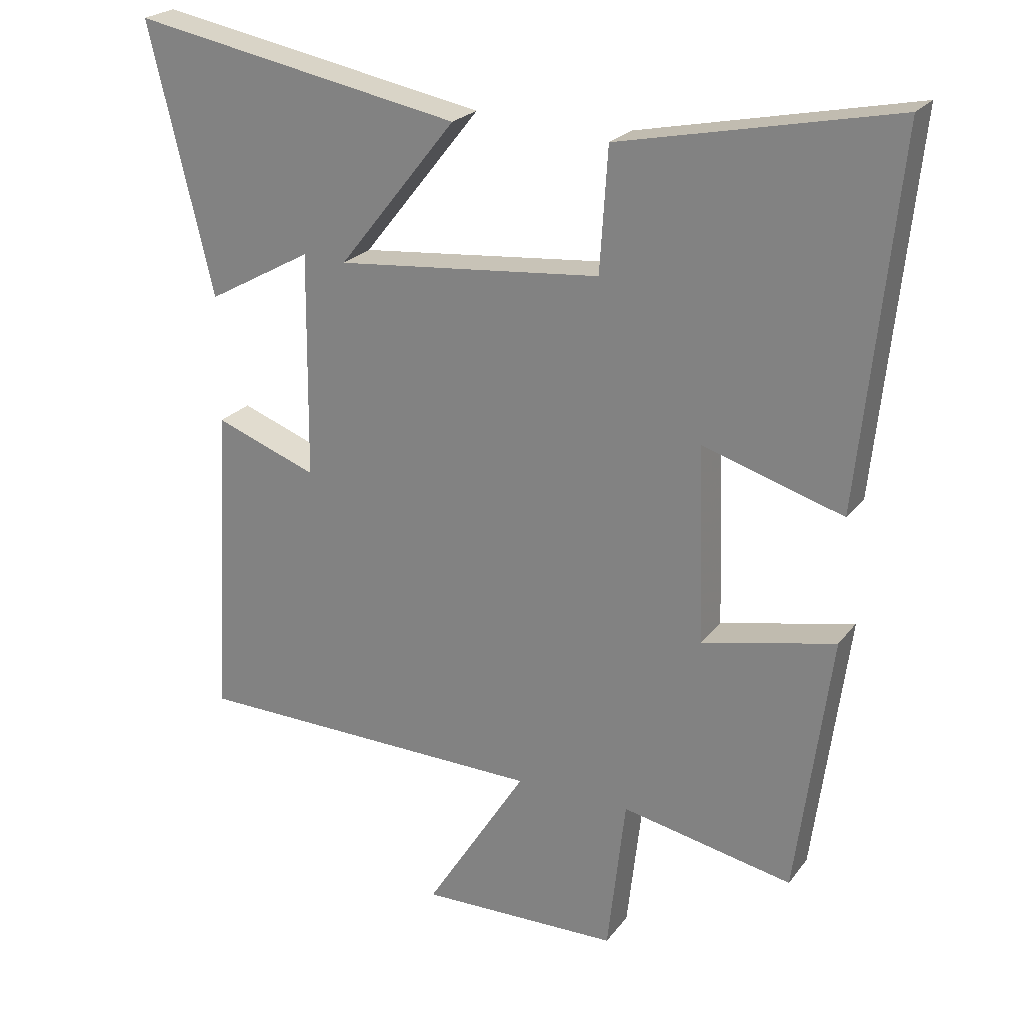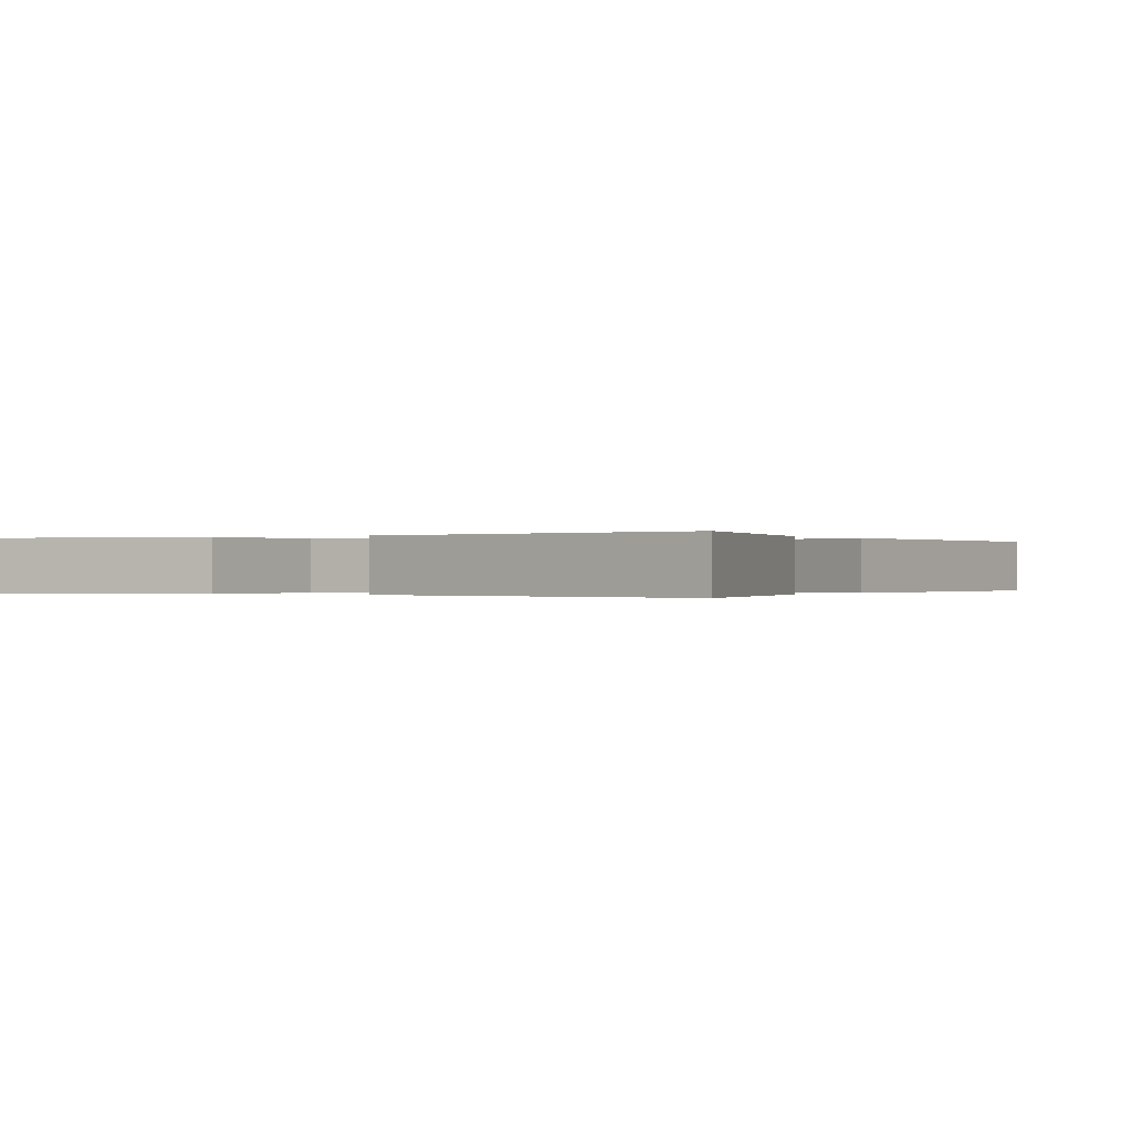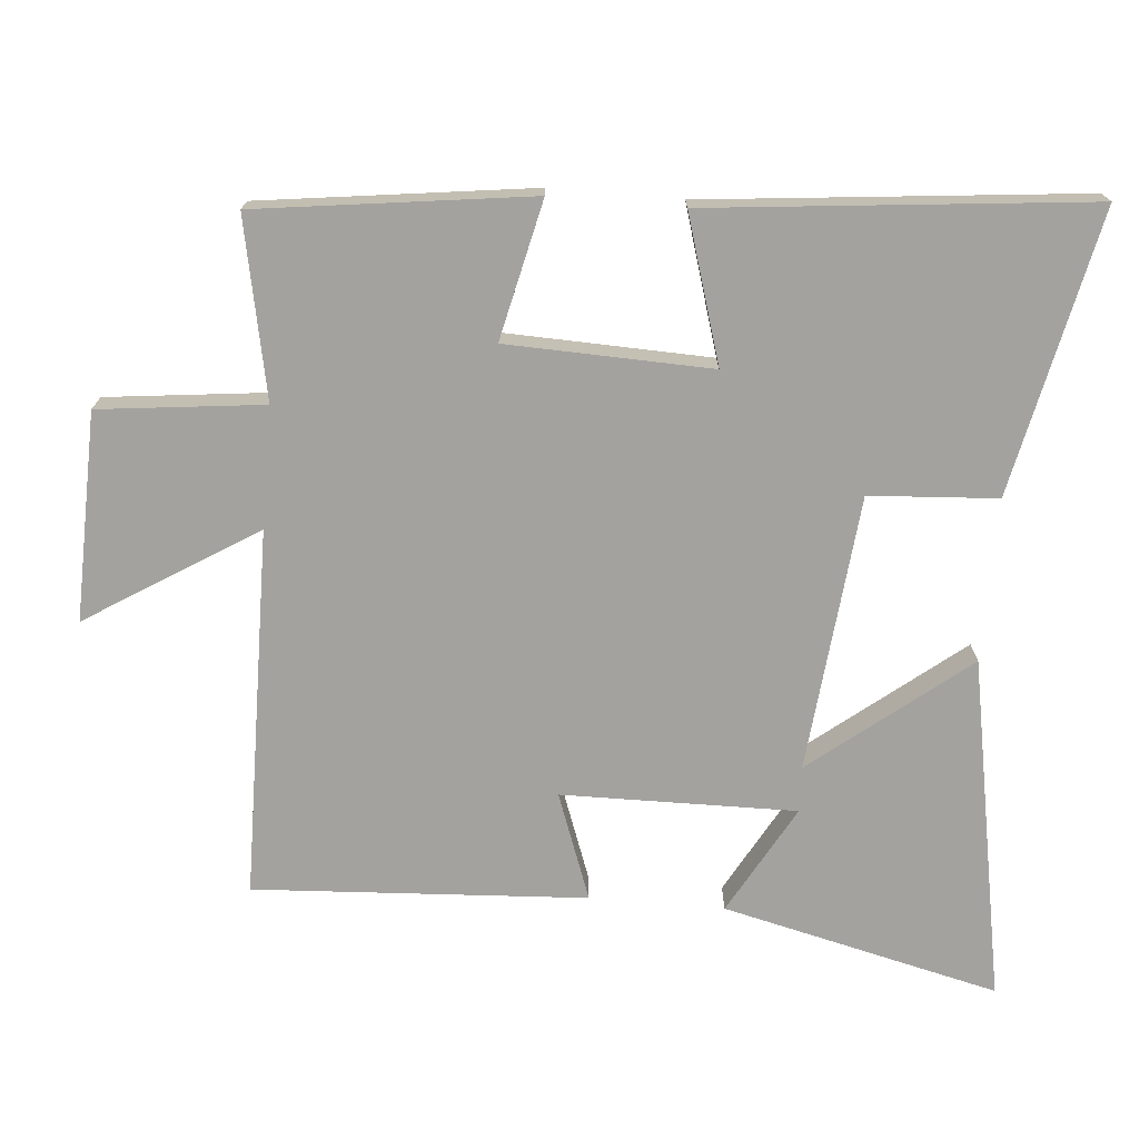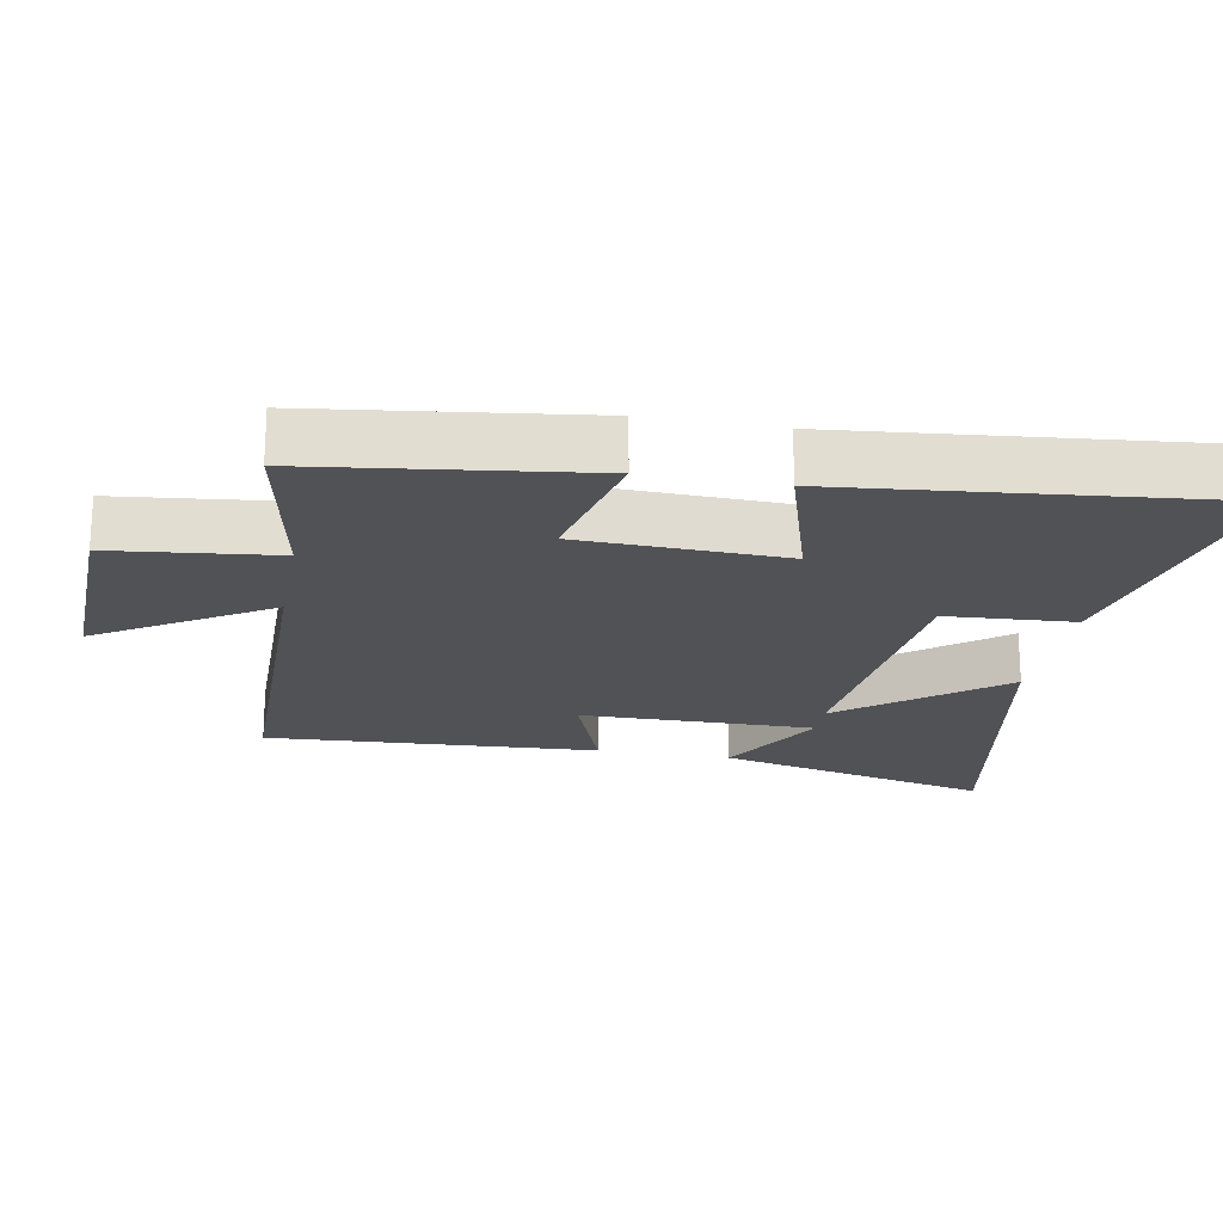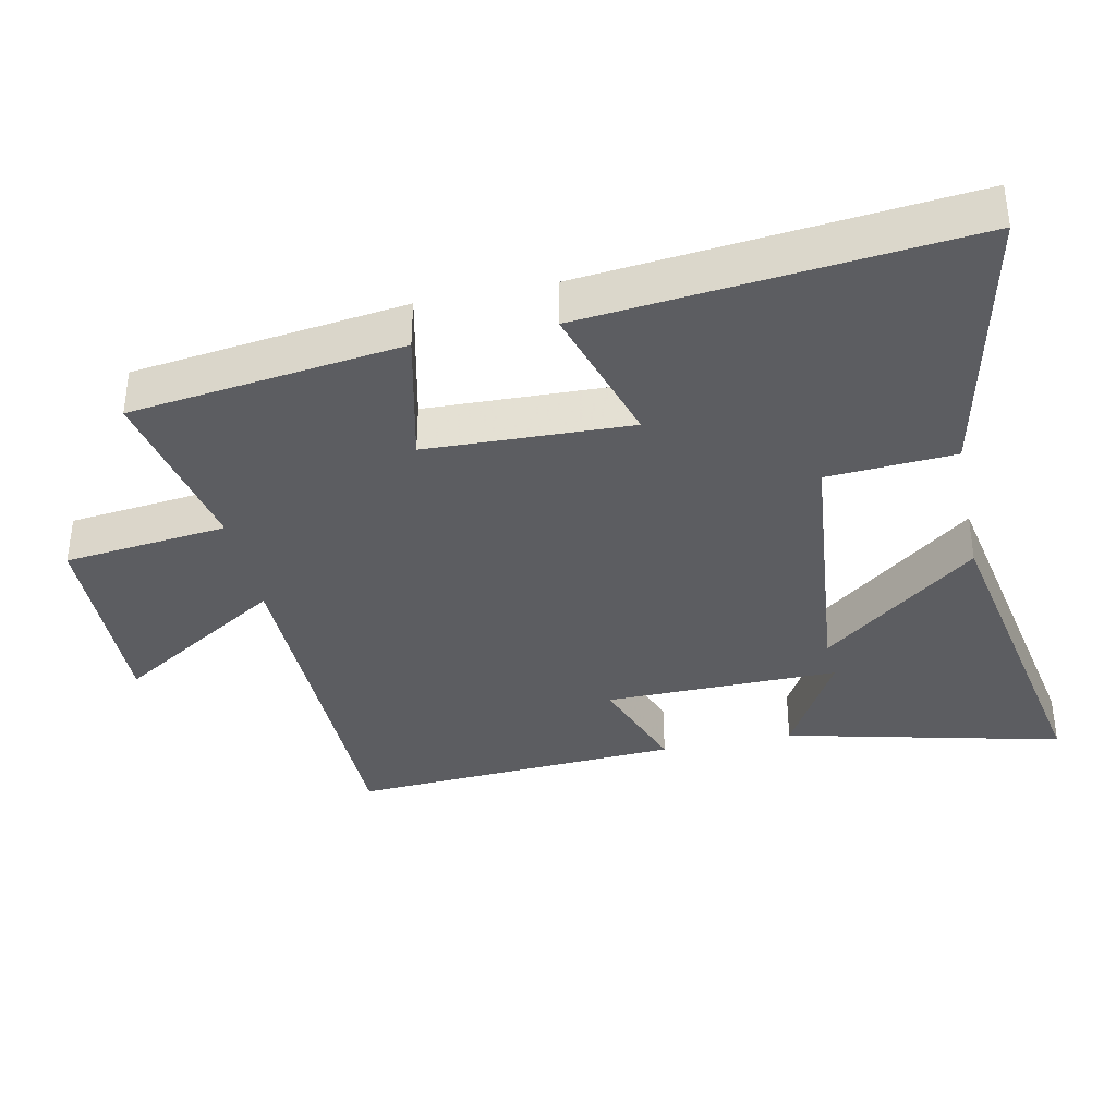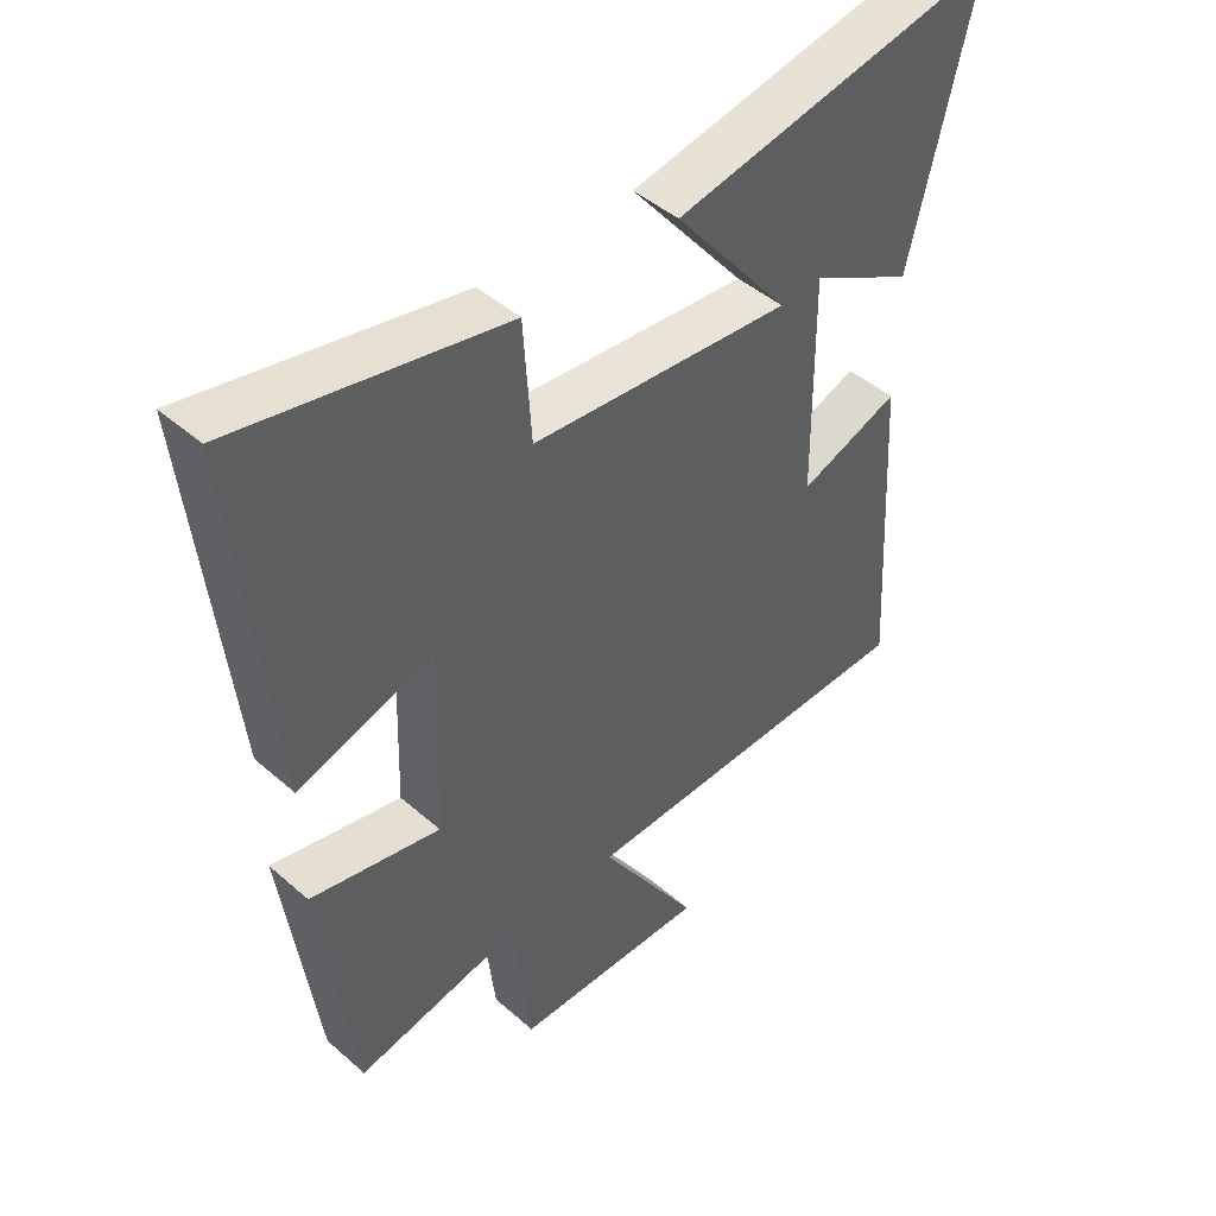
<metadata>
{"format":"obj","ext":"obj","renderer":"f3d","projection":"perspective","resolution":1024,"background":"white","views":[{"elev":23.5,"azim":-152.3,"up":"+Z"},{"elev":-0.1,"azim":30.8,"up":"+Y"},{"elev":-72.4,"azim":-94.9,"up":"+Y"},{"elev":-20.6,"azim":-100.5,"up":"+Y"},{"elev":-36.5,"azim":-78.1,"up":"+Y"},{"elev":45.7,"azim":-44.9,"up":"+Z"}]}
</metadata>
<code>
v 0.597 0.07 0.593
v 0.5 0.07 0.188
v 0.34 0.07 0.277
v 0.344 0.07 -0.065
v 0.5 0.07 -0.008
v 0.528 0.07 -0.493
v -0.012 0.07 -0.5
v 0.143 0.07 -0.747
v -0.161 0.07 -0.739
v -0.188 0.07 -0.5
v -0.448 0.07 -0.551
v -0.5 0.07 -0.154
v -0.298 0.07 -0.2
v -0.288 0.07 0.098
v -0.5 0.07 0.034
v -0.556 0.07 0.588
v -0.142 0.07 0.5
v -0.13 0.07 0.314
v 0.274 0.07 0.274
v 0.094 0.07 0.5
v 0.597 0 0.593
v 0.5 0 0.188
v 0.34 0 0.277
v 0.344 0 -0.065
v 0.5 0 -0.008
v 0.528 0 -0.493
v -0.012 0 -0.5
v 0.143 0 -0.747
v -0.161 0 -0.739
v -0.188 0 -0.5
v -0.448 0 -0.551
v -0.5 0 -0.154
v -0.298 0 -0.2
v -0.288 0 0.098
v -0.5 0 0.034
v -0.556 0 0.588
v -0.142 0 0.5
v -0.13 0 0.314
v 0.274 0 0.274
v 0.094 0 0.5
f 19 20 1
f 16 17 18
f 15 16 18
f 14 15 18
f 13 14 18 19
f 10 11 12 13
f 10 13 19
f 7 8 9 10
f 6 7 10
f 5 6 10
f 4 5 10
f 3 4 10 19
f 1 2 3
f 1 3 19
f 21 40 39
f 38 37 36
f 38 36 35
f 38 35 34
f 39 38 34 33
f 33 32 31 30
f 39 33 30
f 30 29 28 27
f 30 27 26
f 30 26 25
f 30 25 24
f 39 30 24 23
f 23 22 21
f 39 23 21
f 1 21 22 2
f 2 22 23 3
f 3 23 24 4
f 4 24 25 5
f 5 25 26 6
f 6 26 27 7
f 7 27 28 8
f 8 28 29 9
f 9 29 30 10
f 10 30 31 11
f 11 31 32 12
f 12 32 33 13
f 13 33 34 14
f 14 34 35 15
f 15 35 36 16
f 16 36 37 17
f 17 37 38 18
f 18 38 39 19
f 19 39 40 20
f 20 40 21 1

</code>
